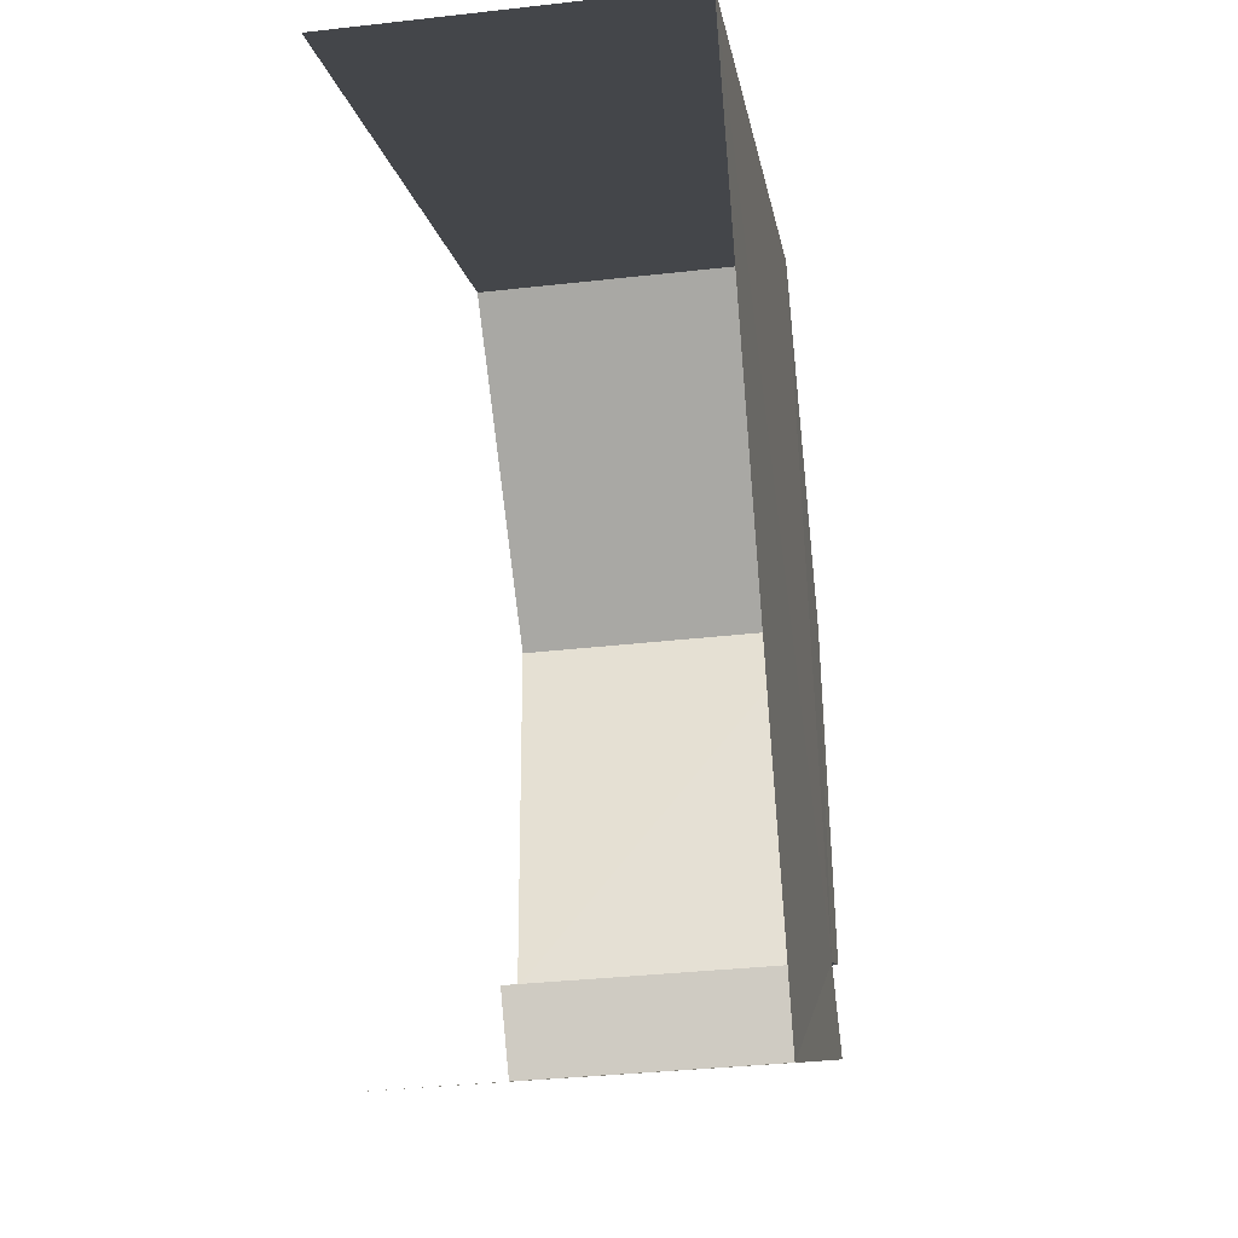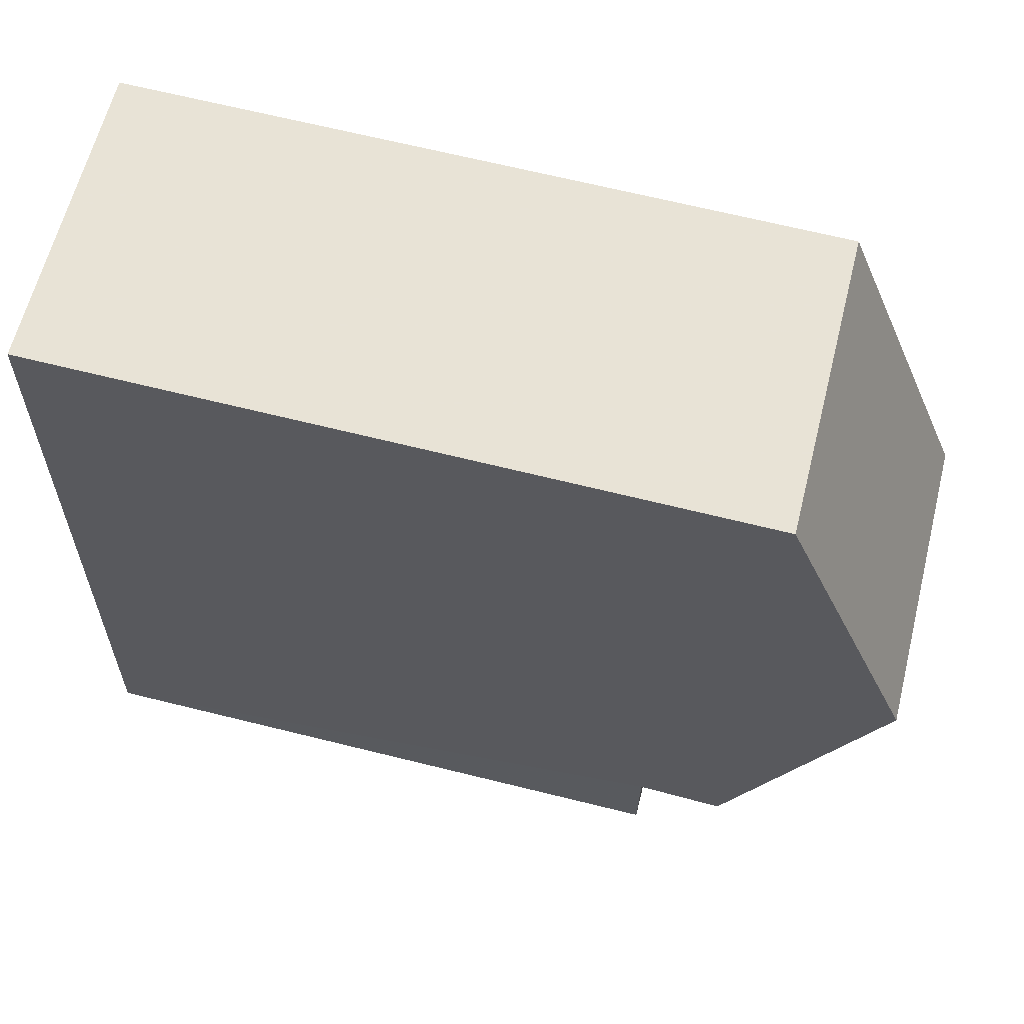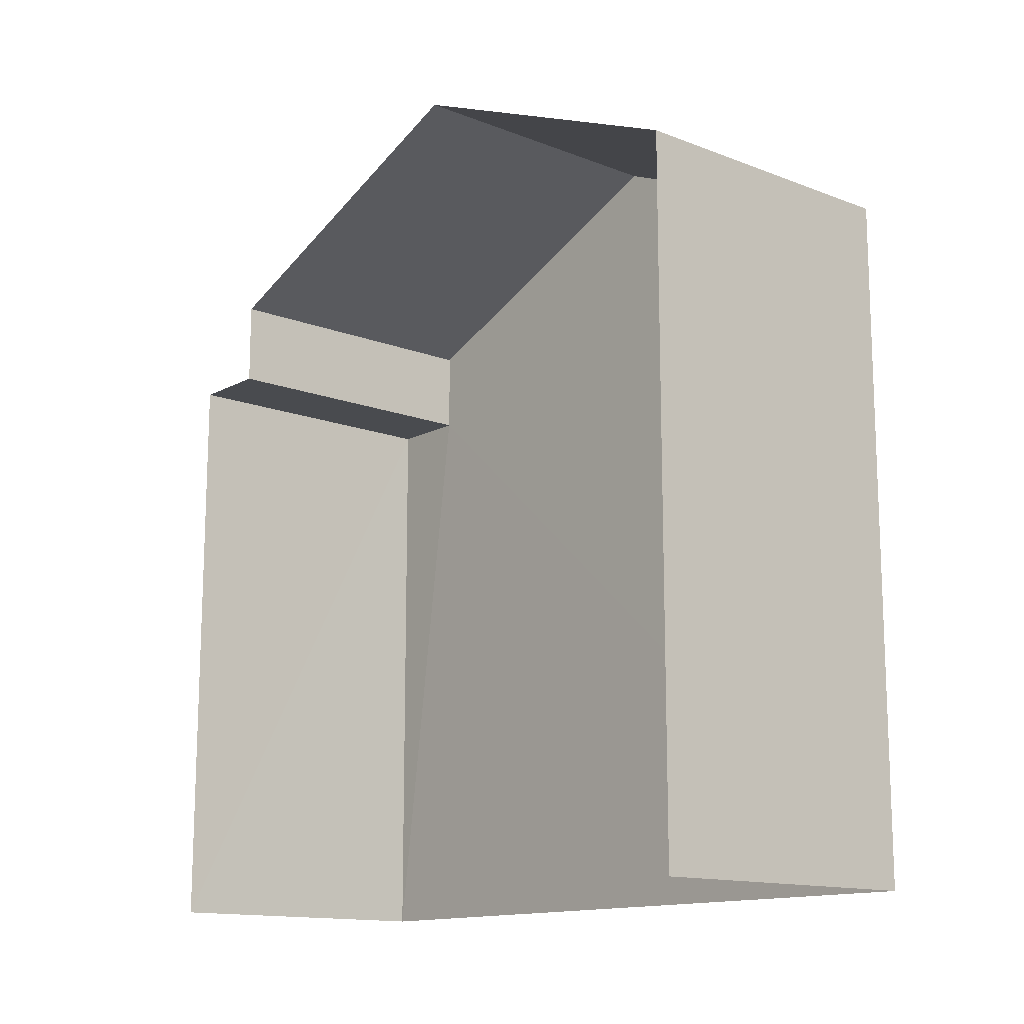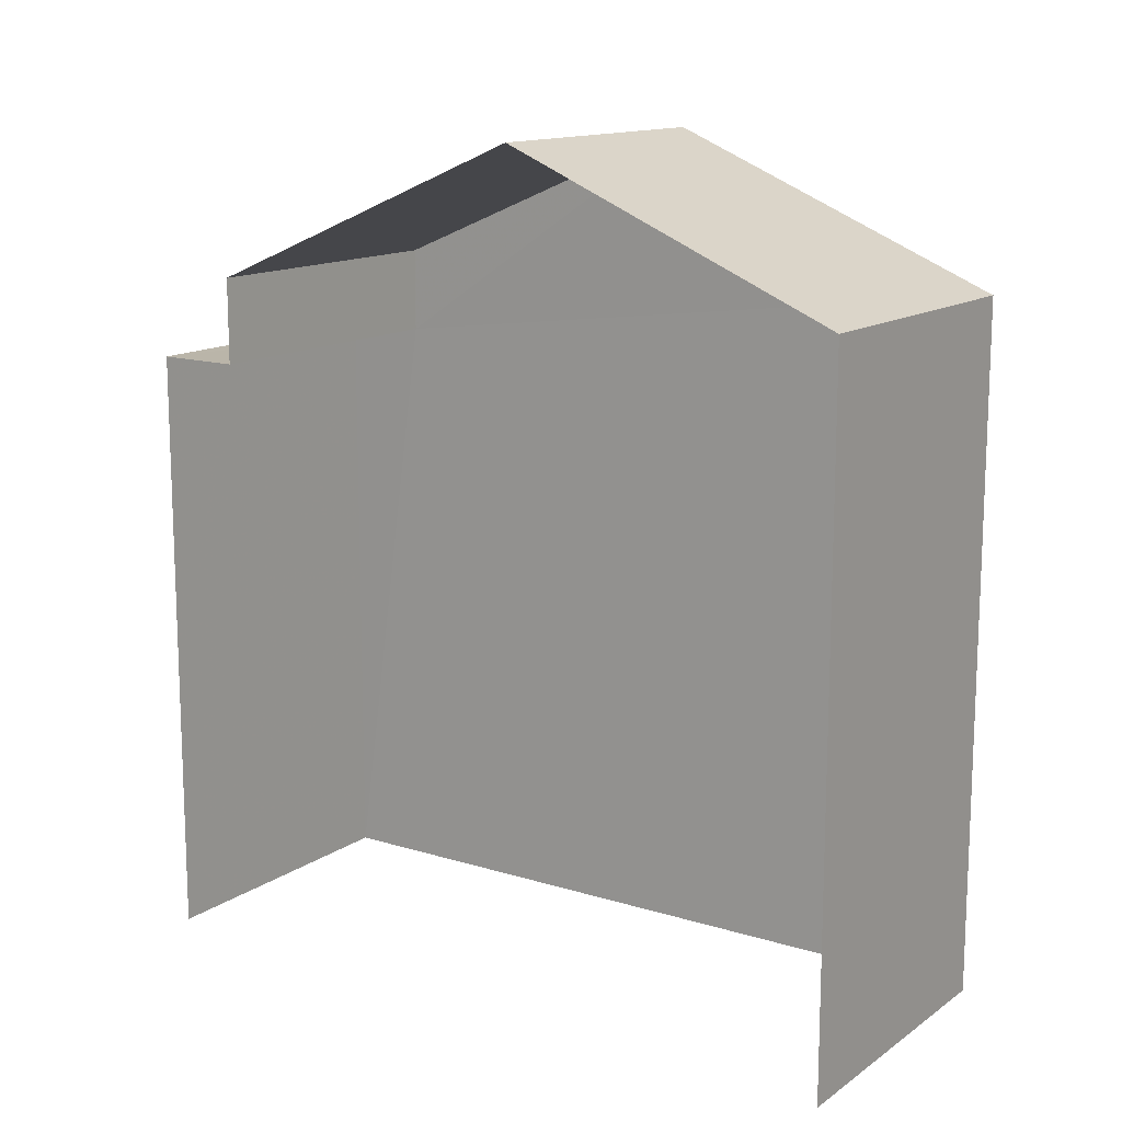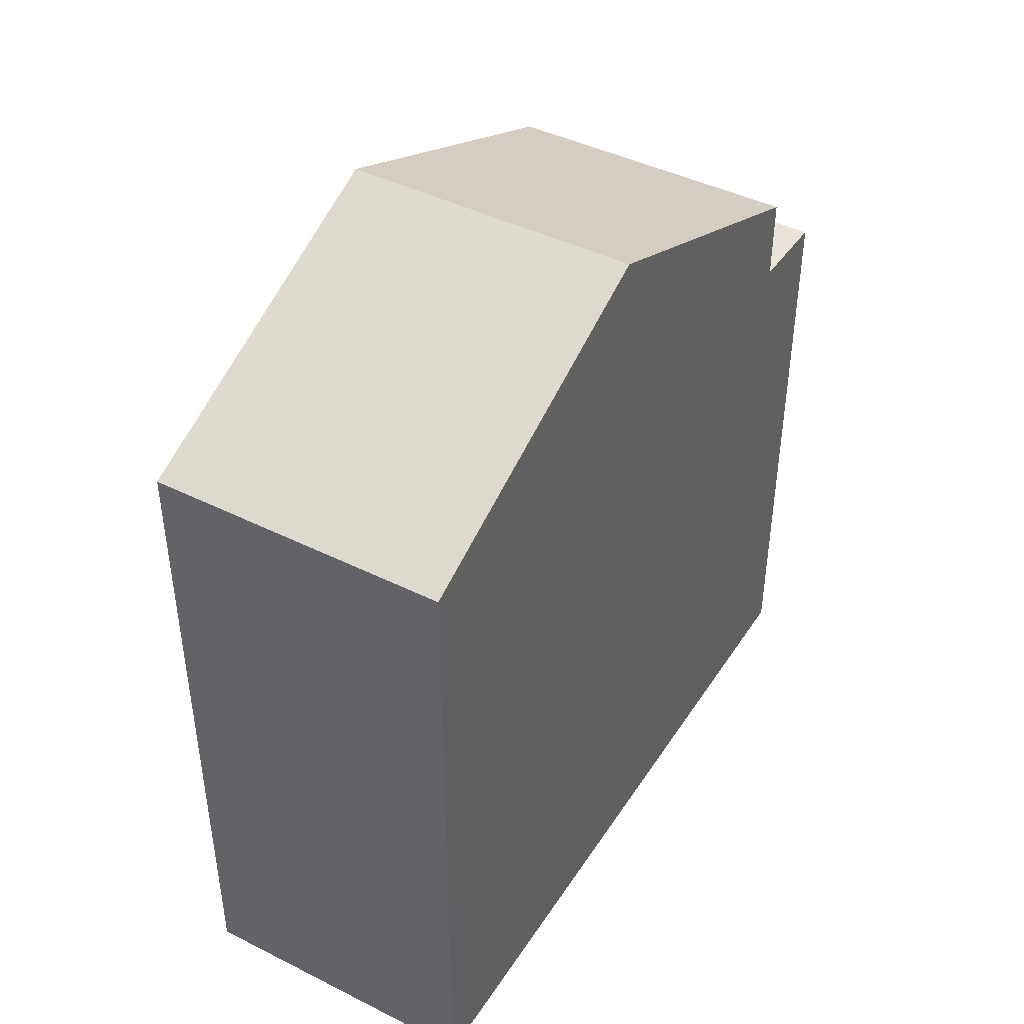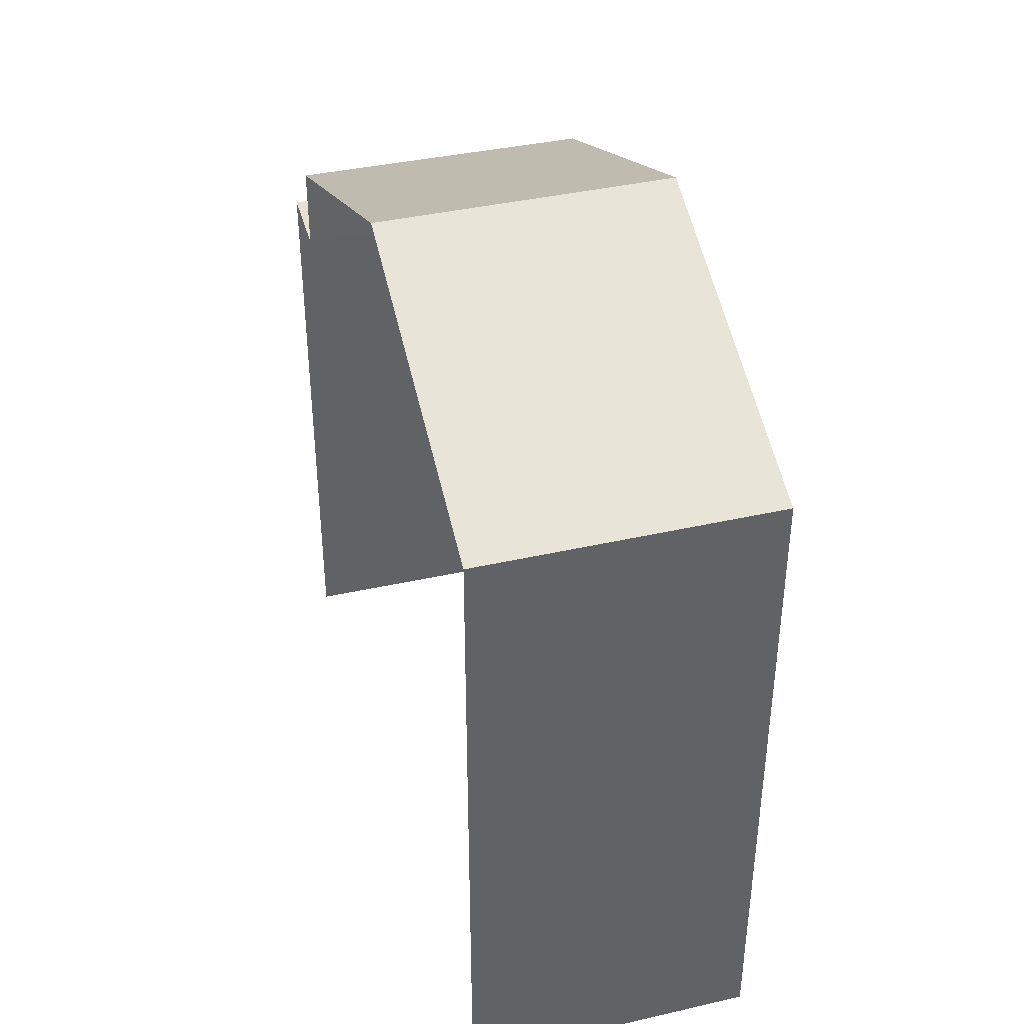
<metadata>
{"format":"obj","ext":"obj","renderer":"f3d","projection":"perspective","resolution":1024,"background":"white","views":[{"elev":-9.0,"azim":-172.4,"up":"+Y"},{"elev":66.6,"azim":-75.9,"up":"+Y"},{"elev":-13.7,"azim":135.3,"up":"+Z"},{"elev":13.8,"azim":120.6,"up":"+Z"},{"elev":43.4,"azim":-153.2,"up":"+Z"},{"elev":39.7,"azim":160.6,"up":"+Z"}]}
</metadata>
<code>
v -3.737e+05 -1.052e+05 21.56
v -3.737e+05 -1.052e+05 21.55
v -3.737e+05 -1.052e+05 21.55
v -3.737e+05 -1.052e+05 21.56
v -3.737e+05 -1.052e+05 33.05
v -3.737e+05 -1.052e+05 31.1
v -3.737e+05 -1.052e+05 33.05
v -3.737e+05 -1.052e+05 31.1
v -3.737e+05 -1.052e+05 31.09
v -3.737e+05 -1.052e+05 31.09
v -3.737e+05 -1.052e+05 29.92
v -3.737e+05 -1.052e+05 29.92
v -3.737e+05 -1.052e+05 29.92
v -3.737e+05 -1.052e+05 29.92
f 1 2 3
f 1 4 2
f 9 7 14
f 9 14 3
f 7 6 14
f 3 14 1
f 1 14 13
f 5 6 7
f 5 8 6
f 9 10 5
f 7 9 5
f 11 12 13
f 14 11 13
f 5 10 11
f 8 5 11
f 10 2 11
f 11 2 4
f 11 4 12
f 12 4 1
f 13 12 1
f 10 3 2
f 10 9 3
f 14 6 8
f 11 14 8

</code>
